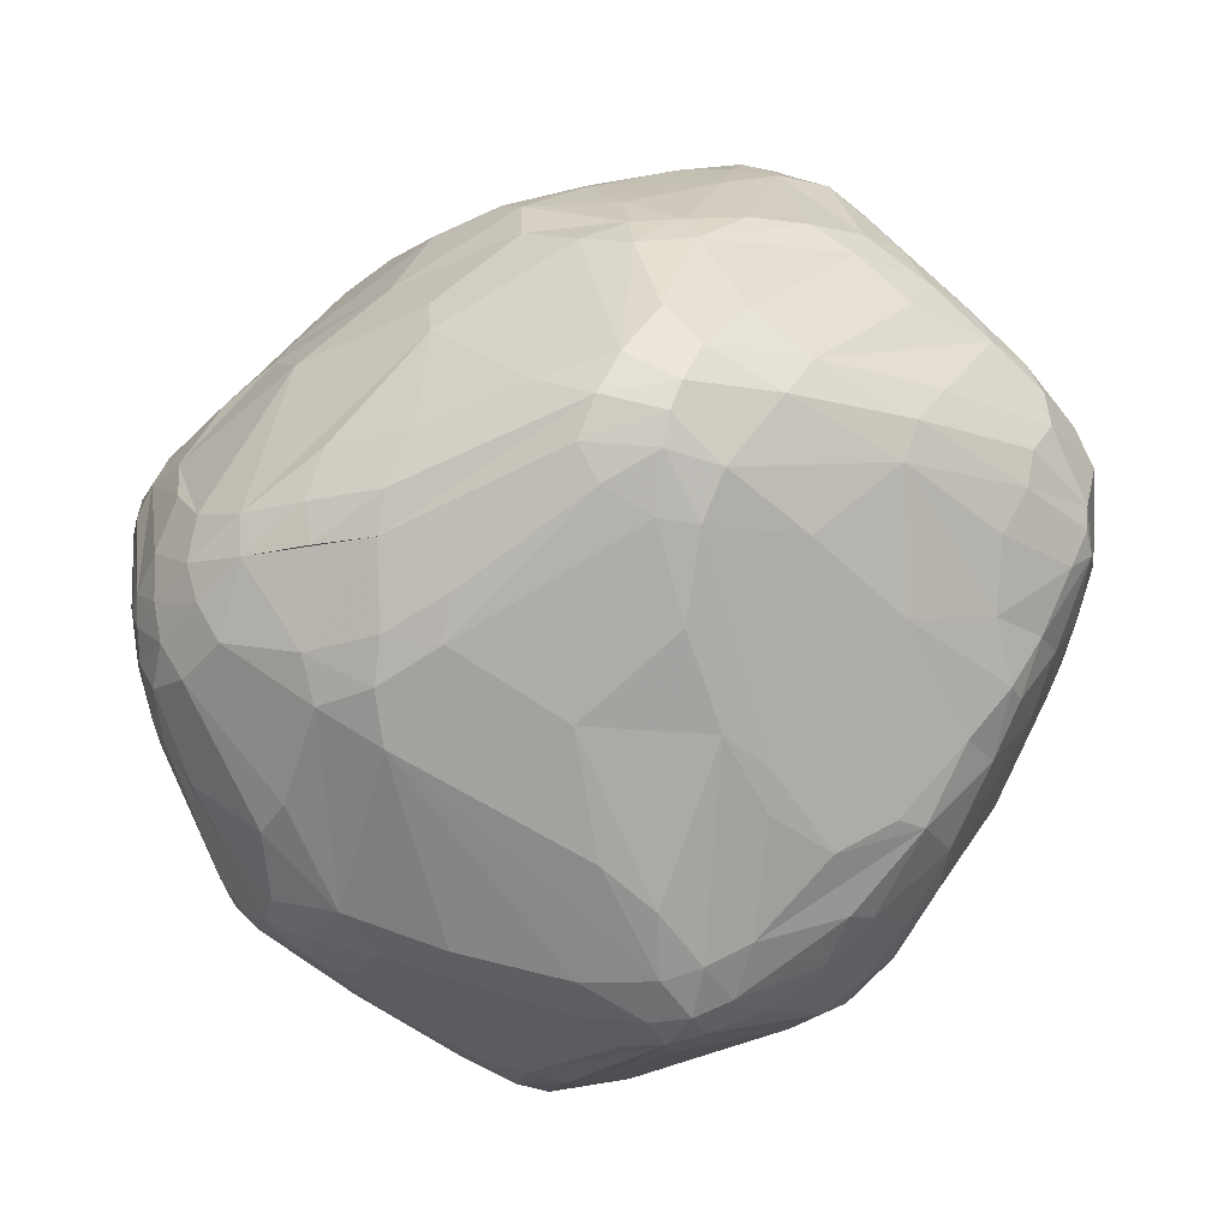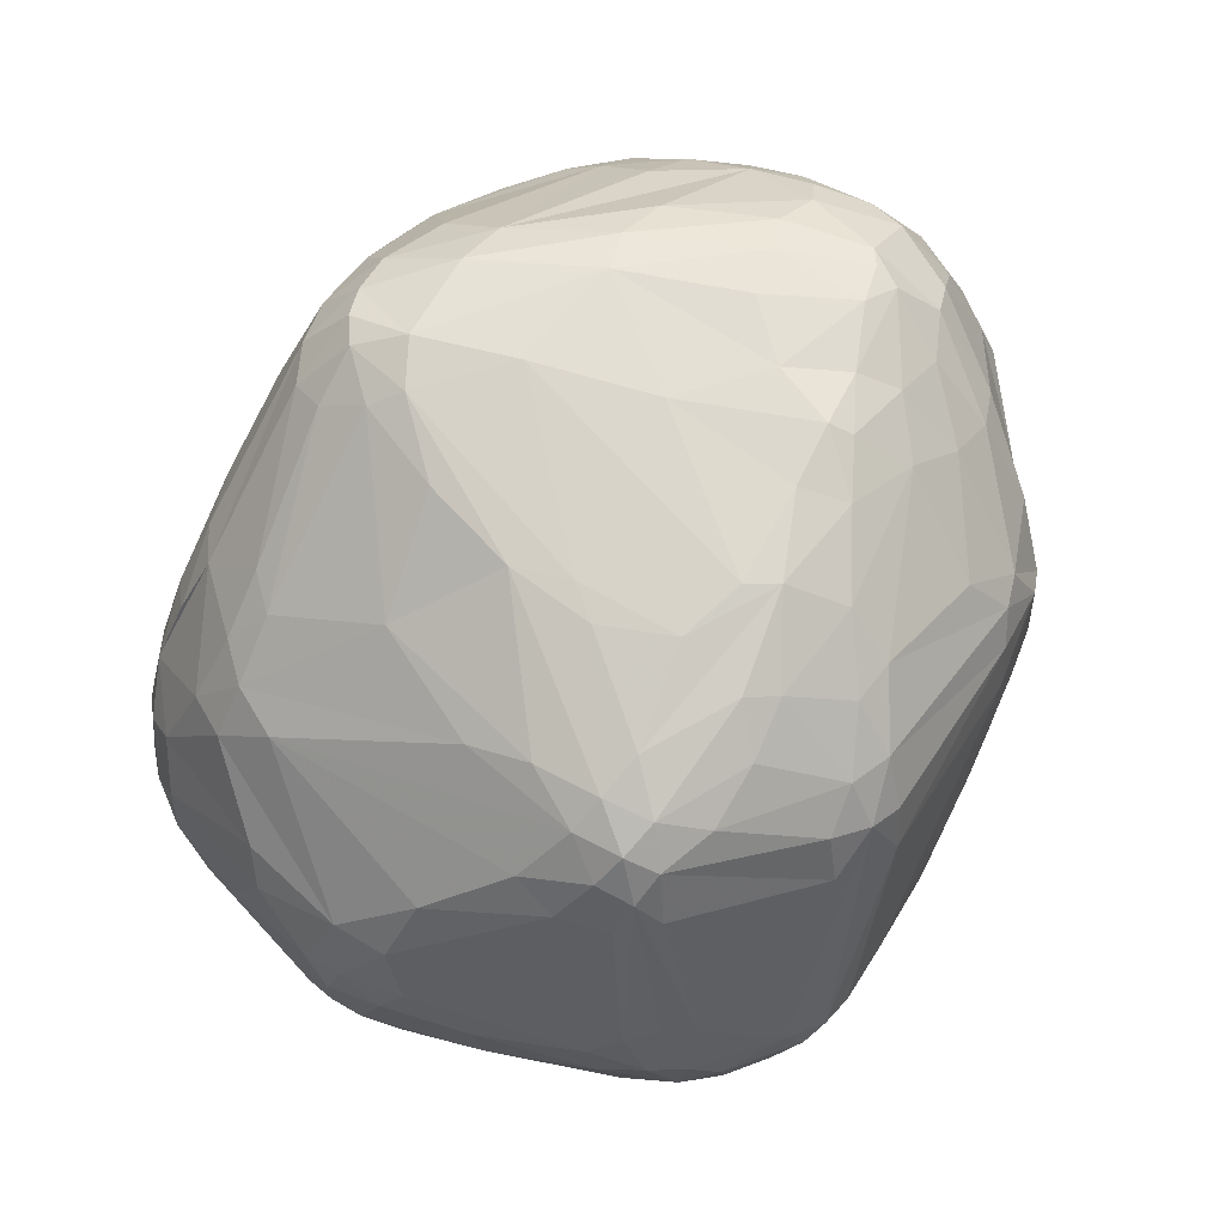
<metadata>
{"format":"obj","ext":"obj","renderer":"f3d","projection":"perspective","resolution":1024,"background":"white","views":[{"elev":-27.0,"azim":26.4,"up":"+Z"},{"elev":-49.7,"azim":64.6,"up":"+Z"}]}
</metadata>
<code>
v 100.5 81.55 124
v 100.5 82.74 129.2
v 100.6 76.01 129.8
v 100.9 89.04 125.5
v 101.2 74.96 124.6
v 101.3 90.92 130.8
v 101.8 70.38 131.5
v 101.9 71.69 136.5
v 102 88.99 120
v 102.5 98.46 133.4
v 102.7 74.81 141.4
v 102.9 96.94 123.3
v 103.9 103.6 134
v 103.6 91.92 141.1
v 103.6 66.29 137.2
v 104 73.49 117.8
v 105.8 105.3 120.9
v 104.3 80.03 145.7
v 104.4 67.32 142.8
v 104.8 73.41 146.5
v 105.1 98.27 116.8
v 102.1 81.01 118.3
v 106.8 109 136.1
v 107.9 104.6 147.1
v 106.2 104.5 141.2
v 106.5 91.8 148
v 106.9 68.54 148.9
v 107.2 79.25 150.5
v 104.1 65.56 132
v 103.7 68.5 125.6
v 109.5 104.7 149.9
v 106.6 108.9 124.7
v 108 60.79 143.3
v 104.7 88.97 113.3
v 112.4 118 116.7
v 109.6 110.9 146.6
v 106.5 61.59 139.4
v 109.9 114 136.4
v 110.5 56.5 137.9
v 107.9 98.86 110.4
v 110.8 110.1 150.1
v 111.5 88.26 101.2
v 109.4 114 131.2
v 112 70.97 156.7
v 108.4 63.7 147.6
v 116.1 54.96 110.6
v 115.2 123.1 118.8
v 112.6 59.09 146.9
v 112.7 56.01 141.8
v 113 115 150.7
v 110.9 108.5 109.7
v 113.2 79.5 98.03
v 112.4 116.9 143.1
v 113.8 115.2 109.4
v 115.7 50.25 121.5
v 114.8 113.3 154.1
v 115.8 124.2 122.3
v 115.8 73.61 95.23
v 118.2 107.1 98.12
v 116 84 162.6
v 116.3 119.1 150.2
v 116.6 80 93.81
v 115.7 123 116.2
v 117.4 68.27 96.05
v 117.3 48.67 122.9
v 117.3 50.2 115
v 119.4 115.2 101.6
v 117.8 117.9 154.5
v 117.8 93.44 163.2
v 115.1 119.8 144.4
v 123.4 54.31 148.9
v 118.1 54.4 107.6
v 118.1 48.08 118.4
v 118.4 76.02 165.7
v 118.4 74.66 92.23
v 121.8 111.5 96.05
v 119.4 70.29 92.53
v 119.8 49.48 111.1
v 118.7 127.4 119.3
v 120.3 129.1 123.4
v 118.1 71.04 163.4
v 120.6 56.98 102.3
v 120.9 46.35 126.2
v 122.1 125.4 110.5
v 121.4 129.4 129.8
v 124.4 114.9 95.78
v 122.5 121.9 153.6
v 122.5 44.73 119.1
v 122.6 47.54 133.6
v 123.2 45.55 114.3
v 123.6 105.1 91.05
v 123.8 87.5 87.68
v 123.8 68.34 89.81
v 124.1 84.28 171.9
v 124.3 76.16 171.6
v 120.6 114.3 159.4
v 124.8 129.4 137.6
v 125.5 46.73 109.8
v 126 118.9 159.9
v 128.7 117.8 94.63
v 126.5 110.4 90.35
v 126.5 73.67 86.8
v 126.1 126.9 108.3
v 126.9 131.2 117
v 119.2 52.01 140.8
v 127.1 64.09 90.33
v 127.7 133.2 124
v 127.8 112.6 166.1
v 127.9 102.9 86.12
v 127.9 71.43 170.7
v 128.5 41.92 121.1
v 128.5 43.18 127.6
v 128.8 81.33 176
v 129.2 67.94 87.13
v 129.4 58 157.1
v 129.4 83.72 84.07
v 129.8 57.11 95.16
v 129.9 42.2 116.1
v 132.4 64.53 167.4
v 130.3 53.72 152.3
v 129.4 87.36 176.6
v 129.6 126.2 151.7
v 131.1 126.4 103.8
v 135.6 111.9 83.79
v 135.3 106.4 80.89
v 131.3 74.68 84.56
v 131.7 76.51 175.8
v 132.2 97.72 82.03
v 136.2 119.3 90.59
v 132.6 115.7 167.3
v 130.2 123.8 156.2
v 132.2 43.53 111.4
v 134.2 129.4 107.3
v 134.4 54.34 96.45
v 134.4 93.73 176.6
v 129.9 133.4 130.1
v 135 110.6 171.9
v 136.6 94.45 79.87
v 136.8 134.5 119.7
v 136.9 70.16 84.23
v 137.6 101.3 78.99
v 138 135.8 125.4
v 136 40.36 124.5
v 137.6 119.5 165.8
v 142.5 128.9 154.9
v 138.3 116.7 86.15
v 138.4 103.2 175.8
v 137.4 71.85 175
v 138.9 109.9 80.91
v 136.6 40.14 119.1
v 135.6 64.51 87.54
v 144.2 127.3 158.4
v 139.6 62.94 169.2
v 139.8 105.2 78.84
v 139.9 114.9 171.4
v 140.2 83.5 178.5
v 143.3 118.1 84.96
v 141 135.9 130.9
v 141.2 133 144.5
v 142.5 46.74 103
v 141.5 124.6 96.16
v 142.5 43.65 108
v 142.7 110.4 174.8
v 145.7 114.6 82.32
v 136.8 48.13 147.1
v 138.9 76.21 177.1
v 144.9 39.2 123.3
v 145 119.3 168.8
v 141.7 96.38 78.2
v 146.1 70.08 83.23
v 144.3 132 110.6
v 145.5 99.15 77.35
v 145.5 39.7 118.1
v 146.1 40.46 130.2
v 149.2 130.1 155.9
v 148.7 50.84 98.61
v 146.8 51.44 156.2
v 147 136 122.2
v 147 68.29 174.5
v 158.4 87.28 76.08
v 156.3 81.37 77.73
v 147.5 116.1 172.3
v 149.8 127.8 159.8
v 149.2 56.5 165.7
v 149.8 131.8 110.8
v 149.9 46.43 103.5
v 150.5 111.8 175.3
v 150.7 102.3 178.3
v 154.3 132.3 152.5
v 158.2 76.22 79.8
v 148.7 136.8 126.9
v 154.5 117.7 171.7
v 152.4 62.25 171.3
v 161.3 88.97 181.9
v 146.6 103.1 78.23
v 154.6 39.13 122.4
v 154.9 126.6 162
v 155 135.4 141.5
v 155.1 45.92 148.6
v 148.6 121.1 88.32
v 155.5 130.1 157.2
v 151.9 43.86 108.1
v 157.2 136.2 127.6
v 157.4 113.5 174.8
v 157.5 39.75 129.2
v 165.9 82.51 182.3
v 147 119 85.11
v 162.7 52.73 163.4
v 161.2 131.5 154
v 160 43.8 111
v 160.6 118.3 171
v 161.9 91.45 76.01
v 161.4 128 159.4
v 152 123.8 94.4
v 165.6 66.92 88.35
v 161.8 134.6 141.4
v 156.8 43.79 143.7
v 153.3 40.09 117.4
v 158.8 55.19 166.2
v 156.2 135.9 123.7
v 163.4 87.41 75.47
v 163.5 82.76 76.49
v 165.2 118.3 170.1
v 164.5 49.69 157.4
v 167 78.56 79.2
v 163.3 129.1 110.4
v 164 67.29 175.1
v 164.5 134.2 124
v 169.2 108.1 82.91
v 171 40.46 131.8
v 167.6 131.5 150.5
v 158.2 46.19 106.6
v 167.4 126.4 159.7
v 168.1 88.12 76.26
v 167.5 129.8 154.7
v 167.8 58.16 167.7
v 167.9 56.37 99.63
v 177.4 43.42 119.3
v 175.8 109.2 85.26
v 168.2 83.79 76.57
v 168.8 79.57 181.5
v 174.8 69.14 175
v 164 114.1 174.1
v 169.5 72.88 84.47
v 174.7 54.7 161.6
v 171.3 87.06 183.2
v 171.3 115 88.99
v 174.6 104.7 82.69
v 172.1 74.58 179.1
v 172.4 47.93 153.3
v 182.1 128.6 120.2
v 172.9 92.8 182.6
v 173.5 98.17 180.8
v 173.5 91.65 79.16
v 171.6 79.69 80.4
v 174.7 81.99 182.7
v 174.7 129.9 144.6
v 182.3 102.2 178.4
v 176 41.05 123.4
v 176.8 112.1 88.43
v 180 104.5 85.82
v 177.2 50.83 155.8
v 184.1 109.3 172.9
v 181.3 129 124.7
v 172.5 85.3 78.48
v 178.5 40.51 128.2
v 178.7 78.05 180.2
v 178.9 127.7 115.2
v 178.9 48.35 151.1
v 182.3 53.67 156.4
v 179.8 93.91 181.8
v 182.1 73.62 93.51
v 179.9 93.05 83.64
v 180.1 88.73 182.8
v 180.1 71.82 175.1
v 180.5 84.16 182.5
v 180.7 41.58 133.2
v 181.1 124.5 109.8
v 181.2 55.39 107.5
v 181.7 47.36 116.3
v 182 65.45 168.7
v 182.3 108.1 89.32
v 176.6 81.57 82.99
v 182.9 98.37 179.6
v 183.5 114.1 168.5
v 183.8 44.91 139.7
v 181.1 64.58 99.32
v 184.1 104 176.6
v 184.2 44.08 122.1
v 182.1 127.9 135.4
v 184.6 89.49 87.36
v 184.7 52.07 152.2
v 184.9 91.84 179.7
v 187.6 59.15 158.4
v 185.4 43.2 125.7
v 185.6 80.13 177.2
v 186 82.03 91.59
v 186 85.96 179.1
v 186.1 98.74 177
v 186.5 117.8 162
v 186.5 102.2 90.92
v 186.7 121.6 108.7
v 186.7 43.6 129.2
v 183.8 71.04 97.26
v 187.4 121.7 155.7
v 185.2 73.87 173.9
v 188.2 45.49 134.2
v 185.5 50.25 115.9
v 188.9 49 121.2
v 193.5 89.99 96.12
v 189.8 78.11 173.6
v 189.1 125 117.2
v 189.3 104.5 95.08
v 189.6 125.4 120.9
v 185.6 93.59 88.43
v 192.7 65.04 159.4
v 190.7 119.8 110.3
v 191 51.22 141.1
v 191.1 113.1 164.4
v 191.8 86.06 95.92
v 193.2 80.43 169.9
v 196.3 71.55 160.9
v 193.2 98.14 96.75
v 193.3 115.1 160.3
v 193.4 60.33 117.7
v 193.5 120.9 143
v 193.6 113 107.6
v 193.8 110.4 163.7
v 194.2 121 132.9
v 194.4 52.33 130.3
v 193 119.7 113.6
v 196.3 120.2 123.6
v 196.7 116.6 150.8
v 196.8 67.61 155.9
v 199.8 95.23 104.9
v 197.6 107 160.5
v 192.8 93.88 170.4
v 197.8 113.7 155.8
v 202.2 101.7 112.1
v 198.1 74.54 113.5
v 198.2 77.97 162.4
v 191 88.01 173.3
v 199.2 88.98 105.1
v 196.3 55.8 135.9
v 205.2 82.41 154
v 201.7 66.39 127.5
v 196.7 112.9 158.5
v 200.9 115.6 143.2
v 204 90.51 111
v 201.9 71.13 149.8
v 202.1 76.07 155.5
v 204 93.62 110.9
v 202.6 107.5 117.5
v 203.3 67.04 132.6
v 203.5 111 123.2
v 203.9 112.2 141.8
v 203.9 107.9 150.7
v 204.3 111.8 128.8
v 204.7 84.68 116.8
v 205.1 109.3 146
v 205.2 70.99 138
v 209.5 86.64 148.4
v 206.7 98.43 118.1
v 207.2 92.55 117.3
v 207.3 80.86 124.5
v 207.5 81.08 149
v 208.4 102.1 123.5
v 209.5 104.7 140.1
v 210 82.17 130.2
v 210.3 101.1 144.5
v 210.9 101.8 129.6
v 210.9 82.38 134.9
v 211.1 102.8 134.5
v 211.3 86.84 144.4
v 211.3 91.88 124.7
v 212.1 86.07 139.6
v 212.3 93.55 143.3
v 212.7 95.24 127.4
v 213.2 92.59 129.2
v 213.5 96.4 139.1
v 213.5 92.36 132
g foo
f 19 15 37
f 29 15 37
f 9 22 1
f 16 5 22
f 3 1 5
f 22 1 5
f 262 245 208
f 236 208 245
f 281 245 236
f 255 225 240
f 190 222 225
f 221 240 222
f 225 240 222
f 178 171 139
f 104 139 133
f 171 139 133
f 49 39 33
f 19 33 37
f 37 39 33
f 190 176 170
f 160 151 176
f 170 151 176
f 254 265 234
f 255 240 265
f 221 234 240
f 240 265 234
f 160 134 151
f 151 117 134
f 228 203 220
f 178 220 191
f 220 191 203
f 282 302 317
f 94 113 121
f 156 121 113
f 150 111 118
f 83 88 111
f 90 118 88
f 111 118 88
f 83 65 49
f 37 39 65
f 39 65 49
f 83 89 49
f 49 105 89
f 192 211 197
f 213 197 223
f 211 197 223
f 159 136 122
f 97 136 122
f 16 5 30
f 29 30 7
f 3 7 5
f 30 7 5
f 145 131 122
f 97 122 87
f 99 87 131
f 122 87 131
f 64 52 58
f 42 62 52
f 75 58 62
f 52 58 62
f 99 130 144
f 155 144 130
f 124 129 146
f 161 157 129
f 146 157 129
f 63 67 54
f 149 157 164
f 136 97 85
f 57 85 70
f 97 85 70
f 213 197 201
f 175 201 183
f 197 201 183
f 178 191 142
f 136 142 158
f 191 142 158
f 159 158 136
f 359 375 365
f 369 365 375
f 105 112 165
f 143 165 112
f 183 192 197
f 159 145 122
f 233 285 300
f 263 223 243
f 162 150 218
f 173 150 218
f 177 199 165
f 143 165 217
f 165 217 199
f 250 224 217
f 177 199 224
f 199 224 217
f 281 270 245
f 245 262 270
f 281 242 236
f 341 311 322
f 306 322 311
f 102 126 114
f 151 114 140
f 114 140 126
f 280 238 232
f 210 232 238
f 98 134 117
f 90 66 78
f 72 78 46
f 66 78 46
f 90 98 78
f 98 78 82
f 78 82 72
f 98 82 117
f 93 106 82
f 117 106 82
f 93 82 72
f 93 64 77
f 75 77 58
f 58 64 77
f 102 126 116
f 128 116 138
f 126 116 138
f 126 138 169
f 34 42 40
f 51 40 59
f 59 42 40
f 102 93 114
f 151 114 106
f 114 106 93
f 151 117 106
f 46 64 72
f 93 64 72
f 102 93 75
f 75 77 93
f 34 52 42
f 92 62 75
f 92 75 116
f 102 116 75
f 26 31 24
f 162 132 160
f 98 134 132
f 160 134 132
f 9 22 34
f 50 53 36
f 25 36 38
f 36 38 53
f 49 105 71
f 23 43 32
f 26 18 24
f 25 24 14
f 11 14 18
f 24 14 18
f 34 22 52
f 64 52 16
f 16 22 52
f 90 66 73
f 66 73 55
f 90 73 88
f 83 88 65
f 55 65 73
f 88 65 73
f 9 1 4
f 3 2 1
f 6 4 2
f 1 4 2
f 66 29 30
f 64 46 16
f 66 30 46
f 16 30 46
f 83 112 111
f 150 111 143
f 111 143 112
f 90 132 98
f 90 132 118
f 162 150 132
f 118 150 132
f 66 29 55
f 37 55 29
f 37 65 55
f 94 69 60
f 83 89 112
f 105 112 89
f 177 120 165
f 105 165 120
f 105 120 71
f 110 95 127
f 156 127 113
f 94 113 95
f 113 95 127
f 44 27 45
f 19 45 27
f 49 48 33
f 19 33 45
f 33 45 48
f 49 71 48
f 48 119 115
f 177 120 115
f 48 115 71
f 120 115 71
f 94 60 74
f 110 81 95
f 94 95 74
f 44 74 81
f 95 74 81
f 48 119 81
f 110 81 119
f 48 45 81
f 44 81 45
f 166 241 179
f 99 68 87
f 97 87 61
f 50 61 68
f 87 61 68
f 99 68 96
f 50 56 68
f 68 96 56
f 110 148 127
f 156 127 166
f 127 166 148
f 155 144 168
f 183 192 168
f 155 168 182
f 182 192 168
f 110 119 148
f 193 148 153
f 119 148 153
f 19 8 15
f 3 7 8
f 29 15 7
f 15 7 8
f 19 8 11
f 8 11 3
f 60 28 26
f 25 23 13
f 25 14 10
f 11 6 14
f 14 10 6
f 25 10 13
f 175 152 183
f 44 20 74
f 60 74 28
f 74 28 20
f 11 6 3
f 3 2 6
f 28 20 18
f 19 11 20
f 11 20 18
f 19 27 20
f 44 20 27
f 28 26 18
f 17 32 13
f 32 23 13
f 60 26 31
f 57 53 70
f 17 4 12
f 9 12 4
f 17 4 13
f 6 10 4
f 4 13 10
f 51 35 17
f 35 17 32
f 57 80 85
f 136 85 107
f 104 107 80
f 107 80 85
f 155 137 130
f 99 130 108
f 130 108 137
f 31 41 24
f 50 36 41
f 25 24 36
f 24 36 41
f 155 137 163
f 188 163 147
f 137 163 147
f 175 152 145
f 137 135 121
f 156 121 135
f 188 135 147
f 137 147 135
f 94 69 121
f 137 121 96
f 56 96 69
f 69 121 96
f 60 31 69
f 56 69 41
f 41 31 69
f 137 108 96
f 99 96 108
f 50 56 41
f 57 38 53
f 159 175 189
f 99 144 131
f 152 131 144
f 192 204 187
f 145 131 152
f 175 189 201
f 213 201 209
f 201 209 189
f 183 152 168
f 168 144 152
f 159 145 175
f 191 198 216
f 209 216 198
f 191 158 198
f 159 189 158
f 209 198 189
f 158 198 189
f 161 200 157
f 157 207 200
f 161 200 214
f 50 53 61
f 97 61 70
f 61 70 53
f 32 47 43
f 43 57 47
f 57 38 43
f 25 23 38
f 38 43 23
f 100 84 86
f 63 67 84
f 67 84 86
f 100 103 84
f 51 17 21
f 9 21 12
f 21 12 17
f 51 54 59
f 67 76 54
f 54 59 76
f 32 47 35
f 47 35 63
f 51 54 35
f 54 35 63
f 124 86 100
f 264 251 228
f 104 80 79
f 47 79 57
f 80 79 57
f 149 164 154
f 172 154 195
f 164 154 195
f 47 79 63
f 104 79 103
f 63 84 79
f 79 103 84
f 51 40 21
f 9 21 34
f 21 34 40
f 42 62 91
f 92 109 62
f 62 91 109
f 42 59 91
f 91 76 59
f 124 86 101
f 91 101 76
f 67 76 86
f 86 101 76
f 149 125 124
f 128 109 125
f 91 101 109
f 124 125 101
f 125 101 109
f 92 109 128
f 92 116 128
f 149 125 154
f 172 154 141
f 128 141 125
f 125 154 141
f 172 141 169
f 128 138 141
f 138 141 169
f 323 301 313
f 261 282 301
f 313 282 301
f 124 129 100
f 149 157 124
f 146 157 124
f 100 103 129
f 161 129 123
f 129 123 103
f 363 352 339
f 161 171 133
f 161 123 133
f 104 133 103
f 133 103 123
f 178 139 142
f 104 107 139
f 136 142 107
f 139 142 107
f 191 216 203
f 203 228 216
f 157 164 207
f 331 314 312
f 268 312 251
f 264 251 314
f 251 314 312
f 226 185 214
f 161 214 185
f 339 353 327
f 317 327 331
f 327 331 353
f 178 171 220
f 226 220 185
f 171 220 185
f 339 313 323
f 161 185 171
f 254 261 248
f 339 313 327
f 282 317 313
f 317 313 327
f 239 207 164
f 239 207 247
f 214 247 200
f 200 207 247
f 315 291 273
f 283 265 291
f 254 273 265
f 273 265 291
f 257 290 264
f 329 314 290
f 264 314 290
f 261 248 239
f 248 239 229
f 254 261 273
f 261 273 315
f 370 347 336
f 328 336 347
f 323 315 310
f 363 378 364
f 364 375 378
f 333 360 357
f 368 370 360
f 357 370 360
f 333 360 348
f 368 356 360
f 360 348 356
f 239 164 229
f 343 335 310
f 323 310 335
f 363 352 364
f 359 364 349
f 364 349 352
f 309 325 346
f 359 346 340
f 346 340 325
f 214 247 278
f 226 220 268
f 228 251 220
f 251 220 268
f 239 247 260
f 261 239 282
f 282 260 239
f 268 226 278
f 214 278 226
f 278 247 302
f 282 302 260
f 302 260 247
f 369 379 375
f 378 375 379
f 268 278 312
f 317 312 302
f 302 278 312
f 317 312 331
f 363 339 353
f 329 326 348
f 333 348 326
f 331 332 314
f 329 314 332
f 263 223 285
f 233 285 223
f 347 338 324
f 333 324 338
f 300 324 305
f 333 305 324
f 216 264 228
f 257 216 264
f 257 231 216
f 209 216 231
f 213 233 223
f 188 187 163
f 192 182 187
f 155 163 182
f 182 187 163
f 263 258 243
f 204 243 253
f 243 253 258
f 231 305 235
f 233 235 300
f 300 305 235
f 231 257 290
f 329 326 290
f 231 290 305
f 333 305 326
f 326 290 305
f 213 209 235
f 209 235 231
f 213 233 235
f 328 319 347
f 300 324 319
f 324 319 347
f 192 211 204
f 223 243 211
f 211 204 243
f 300 285 319
f 328 319 263
f 285 319 263
f 253 258 271
f 293 271 284
f 258 271 284
f 204 187 253
f 188 252 187
f 187 253 252
f 246 194 252
f 188 252 194
f 328 263 288
f 258 263 288
f 293 274 298
f 246 276 274
f 296 298 276
f 274 298 276
f 370 347 357
f 333 357 338
f 347 357 338
f 329 358 332
f 371 355 358
f 331 332 355
f 332 355 358
f 363 378 367
f 371 367 378
f 363 353 367
f 331 355 353
f 371 367 355
f 353 367 355
f 376 380 381
f 371 381 373
f 368 373 380
f 373 380 381
f 376 377 380
f 368 380 370
f 370 377 380
f 369 381 372
f 376 372 381
f 369 379 381
f 371 381 378
f 379 381 378
f 350 344 366
f 376 366 361
f 366 361 344
f 376 374 377
f 370 377 362
f 362 374 377
f 329 356 348
f 371 358 373
f 329 356 358
f 368 373 356
f 356 358 373
f 376 361 372
f 344 354 361
f 369 372 354
f 372 354 361
f 376 366 374
f 362 374 366
f 296 267 276
f 246 276 256
f 249 256 267
f 256 267 276
f 316 322 334
f 350 334 351
f 341 351 322
f 351 322 334
f 370 337 362
f 342 362 337
f 370 336 337
f 328 299 336
f 336 337 299
f 342 362 345
f 341 351 345
f 350 366 351
f 362 345 366
f 345 366 351
f 293 274 271
f 253 271 252
f 246 252 274
f 271 252 274
f 292 334 318
f 350 344 334
f 344 334 318
f 193 184 153
f 119 153 115
f 177 115 184
f 115 184 153
f 193 179 148
f 166 148 179
f 293 284 299
f 328 299 288
f 258 288 284
f 288 284 299
f 246 194 206
f 156 206 194
f 241 206 166
f 156 166 206
f 188 194 135
f 156 135 194
f 293 337 299
f 293 298 342
f 296 321 298
f 342 321 298
f 341 311 321
f 296 321 311
f 341 321 345
f 342 345 321
f 293 337 342
f 249 241 256
f 246 256 206
f 241 256 206
f 306 316 322
f 296 311 306
f 306 281 294
f 270 281 294
f 270 292 269
f 270 262 269
f 250 262 269
f 306 316 294
f 249 267 242
f 281 242 275
f 296 275 267
f 242 275 267
f 296 275 306
f 281 275 306
f 193 227 179
f 249 241 227
f 241 227 179
f 236 242 219
f 249 227 242
f 193 219 227
f 242 219 227
f 236 208 219
f 193 219 184
f 177 184 208
f 208 219 184
f 292 286 269
f 250 269 277
f 269 277 286
f 262 224 250
f 262 208 224
f 177 224 208
f 250 230 217
f 205 217 230
f 250 277 230
f 259 238 210
f 150 143 167
f 205 167 174
f 143 167 174
f 309 303 295
f 277 266 303
f 259 295 266
f 303 295 266
f 308 280 289
f 259 289 238
f 238 280 289
f 259 289 295
f 308 309 289
f 295 309 289
f 270 294 292
f 294 292 316
f 292 334 316
f 218 196 173
f 205 167 196
f 150 173 167
f 173 167 196
f 277 307 286
f 344 318 307
f 292 286 318
f 318 307 286
f 344 307 330
f 277 303 307
f 309 330 303
f 330 303 307
f 344 354 330
f 309 330 346
f 369 346 354
f 346 354 330
f 297 304 325
f 343 340 320
f 297 320 325
f 340 320 325
f 359 375 364
f 359 365 346
f 369 346 365
f 162 202 218
f 143 217 174
f 205 174 217
f 259 218 266
f 205 266 196
f 196 218 266
f 277 230 266
f 205 266 230
f 259 218 210
f 202 218 210
f 162 186 202
f 210 202 232
f 186 202 232
f 162 186 160
f 160 176 186
f 287 255 244
f 151 140 170
f 126 181 140
f 190 170 181
f 170 181 140
f 255 265 283
f 164 195 212
f 164 229 212
f 212 234 229
f 254 248 234
f 248 234 229
f 190 222 181
f 221 180 222
f 222 181 180
f 126 180 181
f 283 297 272
f 126 169 180
f 221 234 212
f 172 169 221
f 221 180 169
f 172 195 221
f 221 212 195
f 255 225 244
f 215 244 225
f 323 301 315
f 261 315 301
f 359 349 340
f 343 340 349
f 339 335 323
f 343 349 335
f 339 335 352
f 352 349 335
f 343 320 310
f 287 255 272
f 283 255 272
f 283 310 291
f 291 315 310
f 283 310 297
f 310 297 320
f 280 237 232
f 186 232 237
f 287 237 279
f 308 279 280
f 280 237 279
f 308 279 287
f 325 309 308
f 287 237 244
f 186 215 237
f 215 237 244
f 186 215 176
f 190 176 225
f 176 225 215
f 297 272 304
f 272 304 287
f 325 308 304
f 308 304 287
g

</code>
